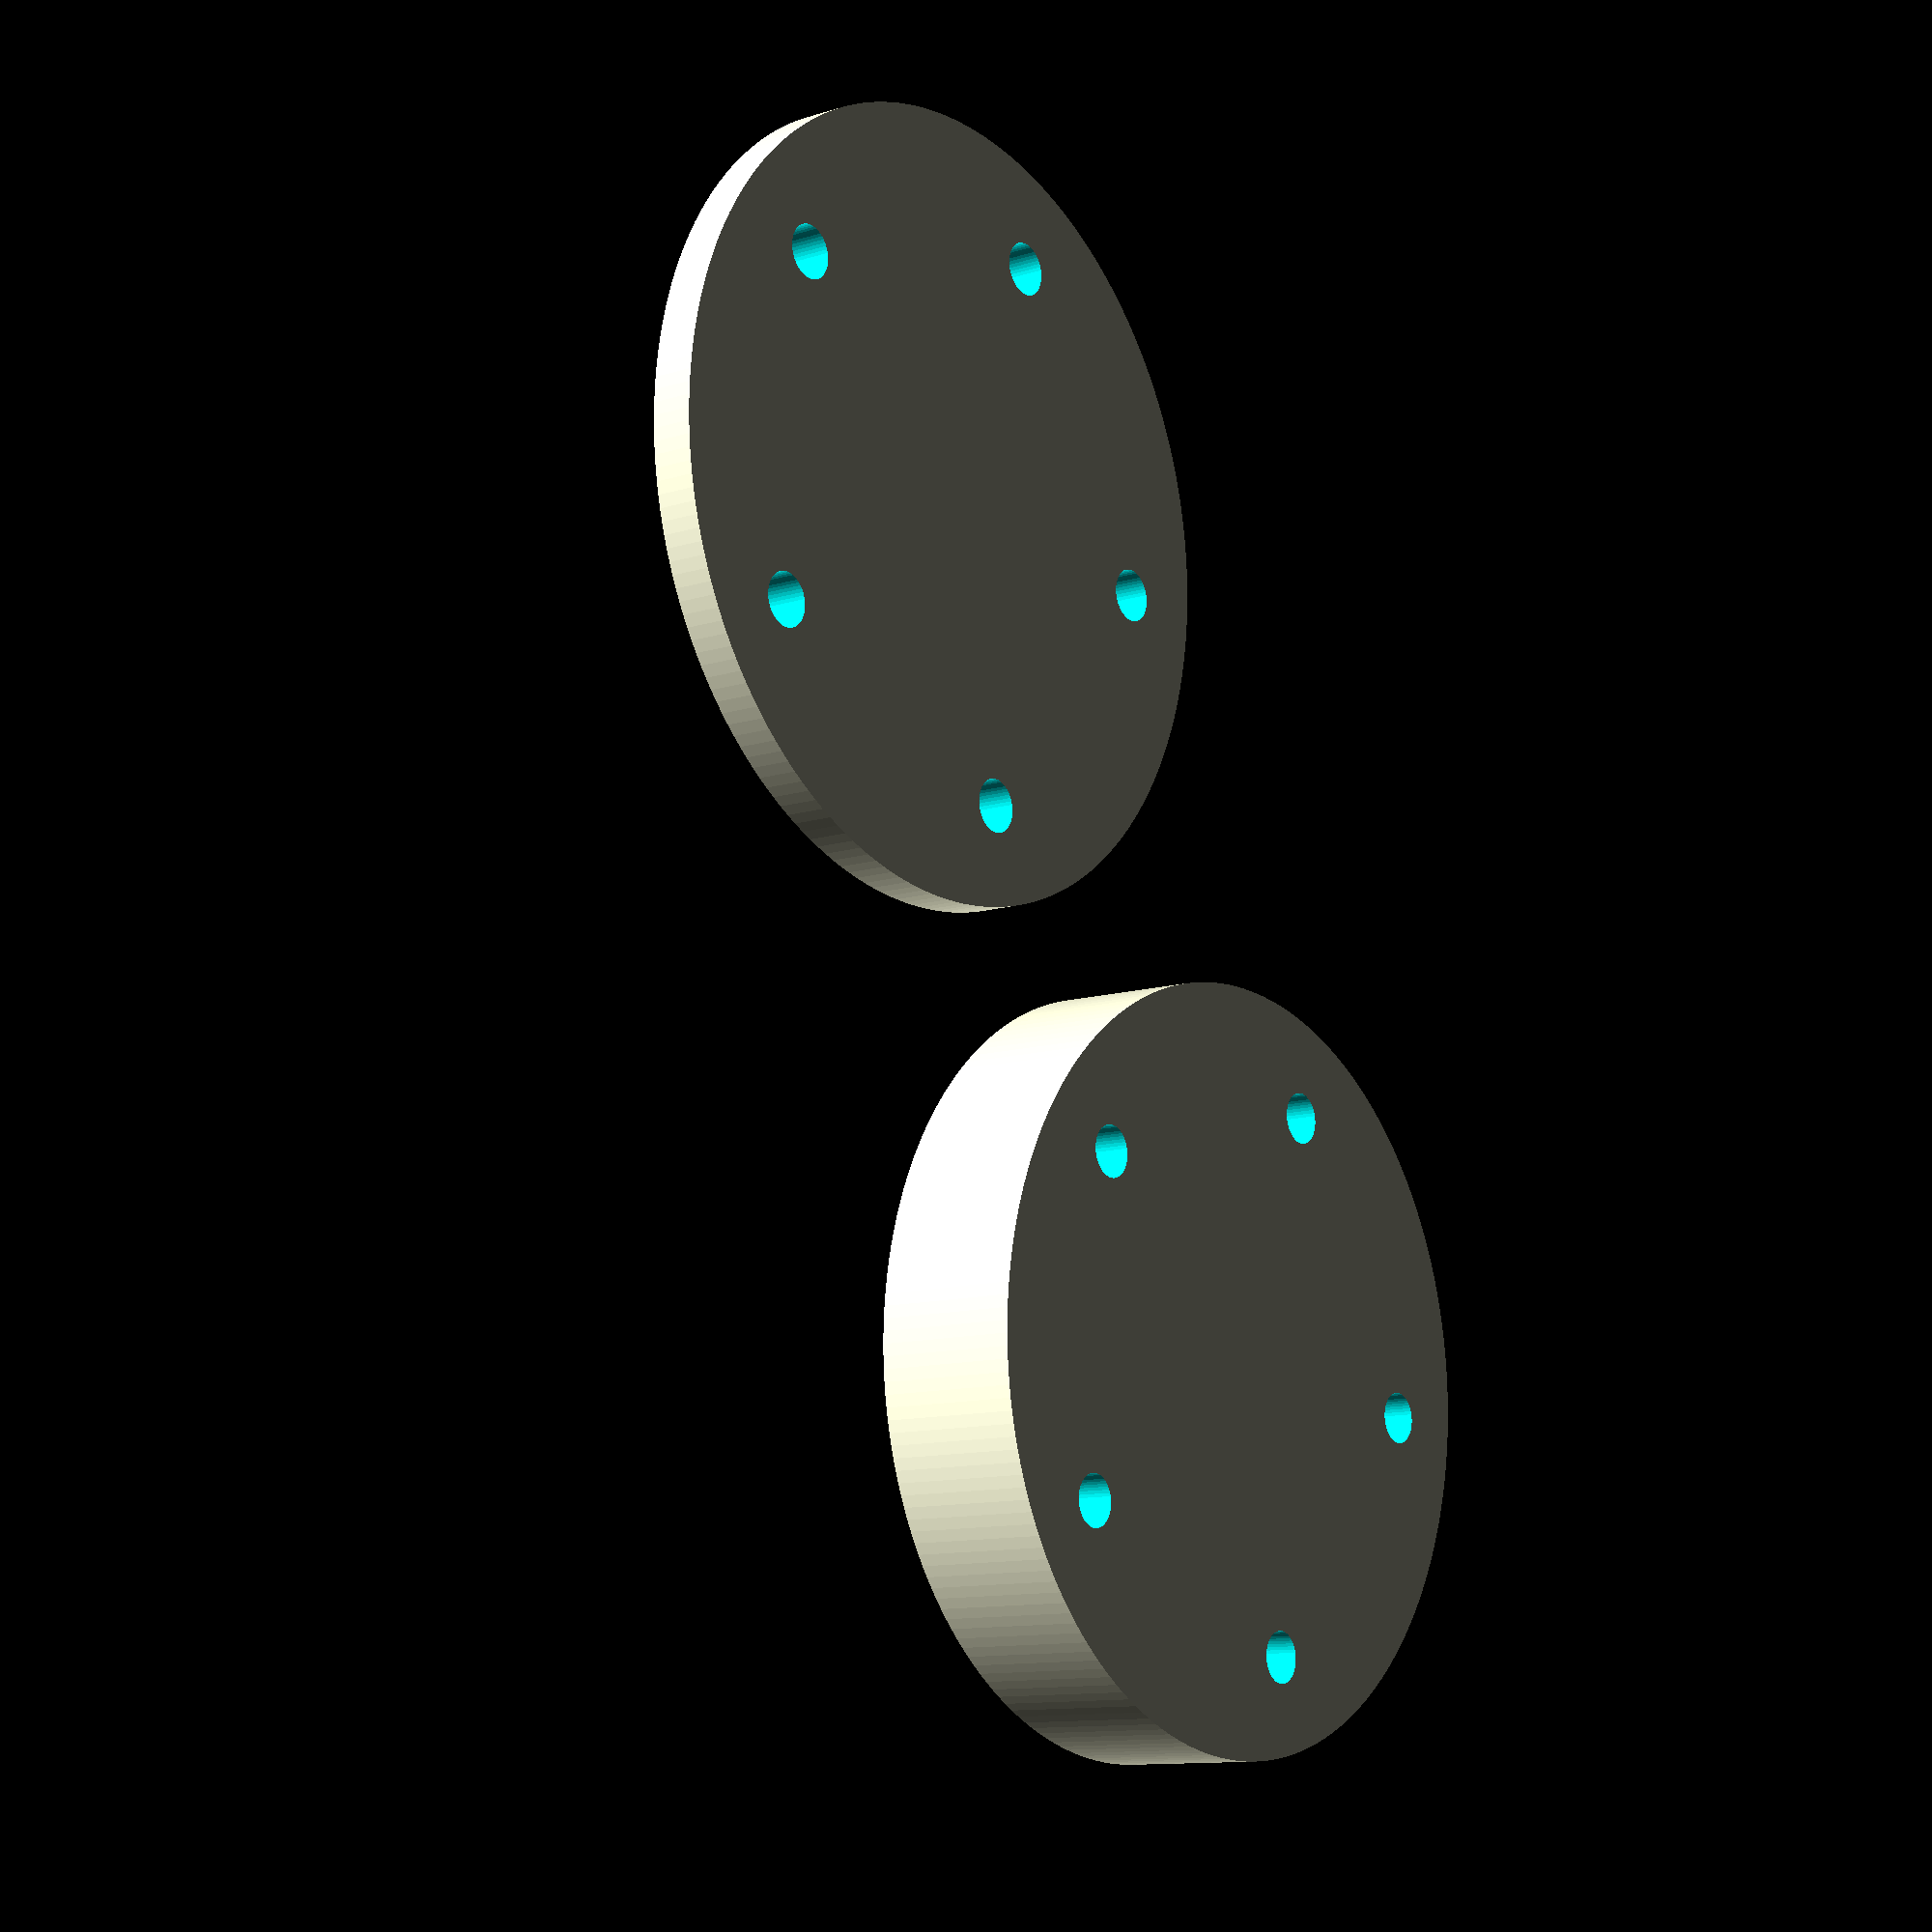
<openscad>
shaftD = 5.6;
shaftH = 19;
dOff = 0.5 * (shaftD - 1) - 0.15;
botBuffer = 5;
setScrewD = 2.6;
nScrews = 5;
screwD = 3.8;

topD = 3 * shaftD;
botD = 10 * shaftD;

topH = 0.7 * shaftH;
botH = 0.3 * shaftH + botBuffer;

setScrewBackW = shaftD + 0.5 * setScrewD;
setScrewBackD = 1.25 * shaftD;

screwOff = 0.75 * (0.5 * botD);

plateH = 3;

difference() {
    union() {
        difference() {
            union() {
                translate([0, 0, botH])
                    cylinder(h = topH, d = topD, $fn = 200);
                cylinder(h = botH, d = botD, $fn = 200);
                translate([0, 0, botH - 1])
                    cylinder( h = 0.4 * topH
                            , r1 = 0.3 * botD
                            , r2 = topD / 2
                            , $fn = 100);
            }
            translate([0, 0, botBuffer])
                cylinder(h = shaftH + 1, d = shaftD, $fn = 200);
        }
        translate([-0.5 * setScrewBackW, dOff, botBuffer - 1])
            cube([setScrewBackW, setScrewBackD, shaftH + 1]);
    }
    
    translate([0, topD, botH + 0.5 * topH])
    rotate([90, 0, 0])
    cylinder(h = topD, d = setScrewD, $fn = 50);

/*
    translate([0, topD, botH + 0.7 * topH])
    rotate([90, 0, 0])
    cylinder(h = topD, d = setScrewD, $fn = 50);
*/

    for(i = [1:nScrews]) {
        rotate(i * (360 / nScrews) + 180)
        translate([0, screwOff, -1])
        cylinder(h = botH + 2, d = screwD, $fn = 50);
    }
}

translate([botD + 10, 0, 0])
difference() {
    cylinder(h = plateH, d = botD, $fn = 200);

    for(i = [1:nScrews]) {
        rotate(i * (360 / nScrews) + 180)
        translate([0, screwOff, -1])
        cylinder(h = plateH + 2, d = screwD, $fn = 50);
    }
}    


/*

plateH = 11;
plateD = 50;

shaftH = 20;

translate([100, 0, 0])
difference() {
    union() {
        difference() {
            cylinder(h = plateH, d = plateD, $fn = 100);
            for(i = [1:nScrews]) {
                rotate(i * (360 / nScrews))
                translate([screwOff, 0, -1])
                cylinder(h = plateH + 2, d = screwD, $fn = 50);
            }
        }
        translate([0, 0, plateH - 1])
        union() {
            difference() {
                cylinder(h = shaftH, d = 10, $fn = 50);
                cylinder(h = shaftH + 1, d = 5.2, $fn = 50);
            }
            translate([-2, 1.8, 0])
                cube([4, 2, shaftH]);
        }
    }
    translate([0, 0, 2])
    cylinder(h = 1, d = plateD + 1);
}

*/
</openscad>
<views>
elev=11.3 azim=300.9 roll=127.5 proj=p view=solid
</views>
